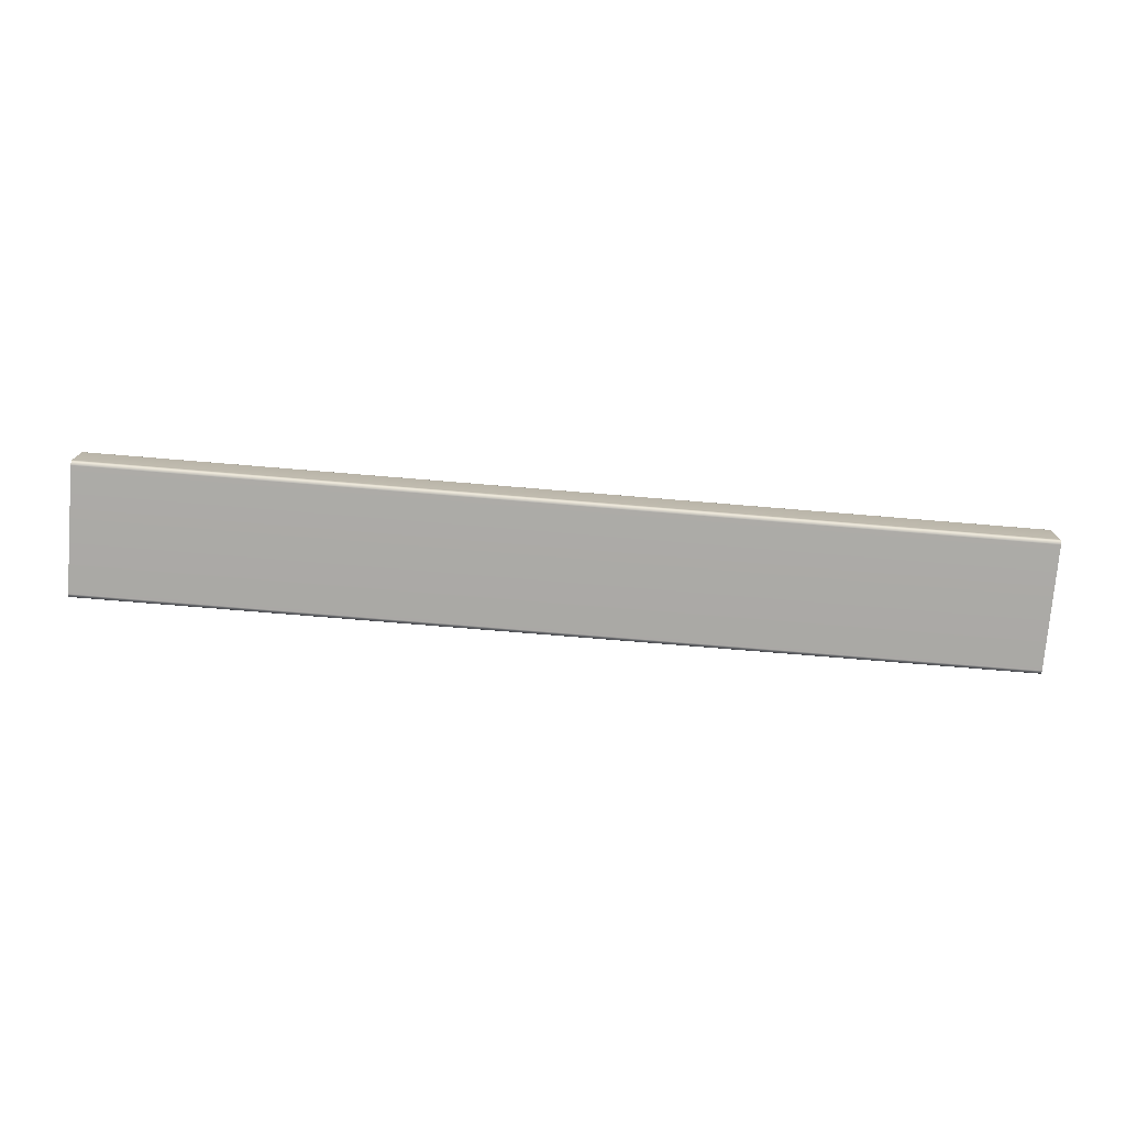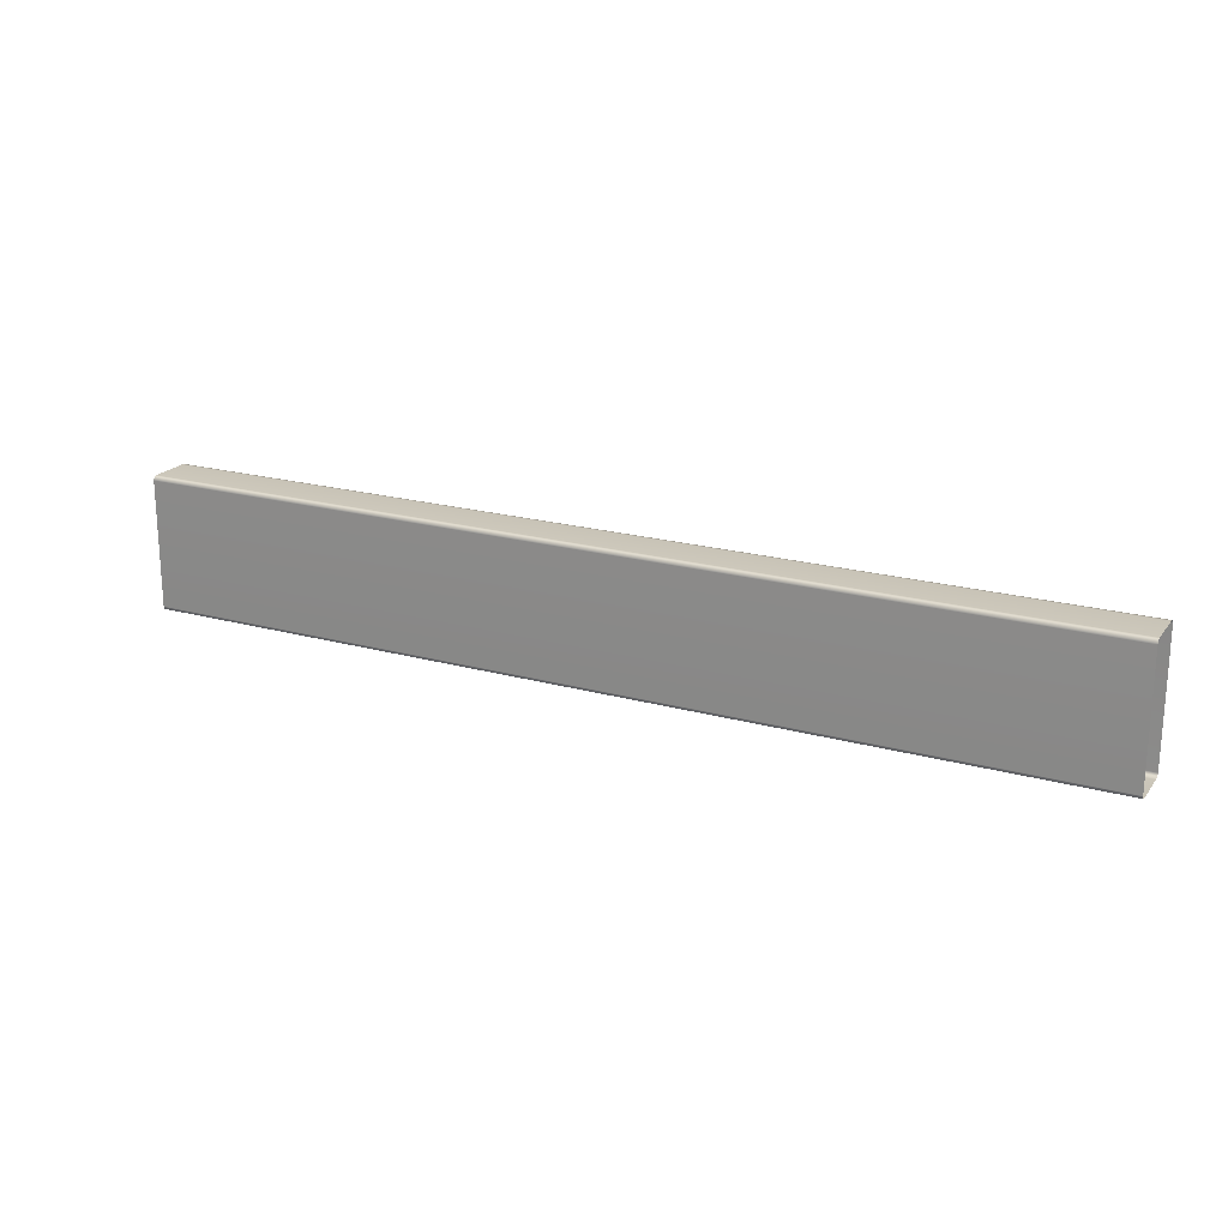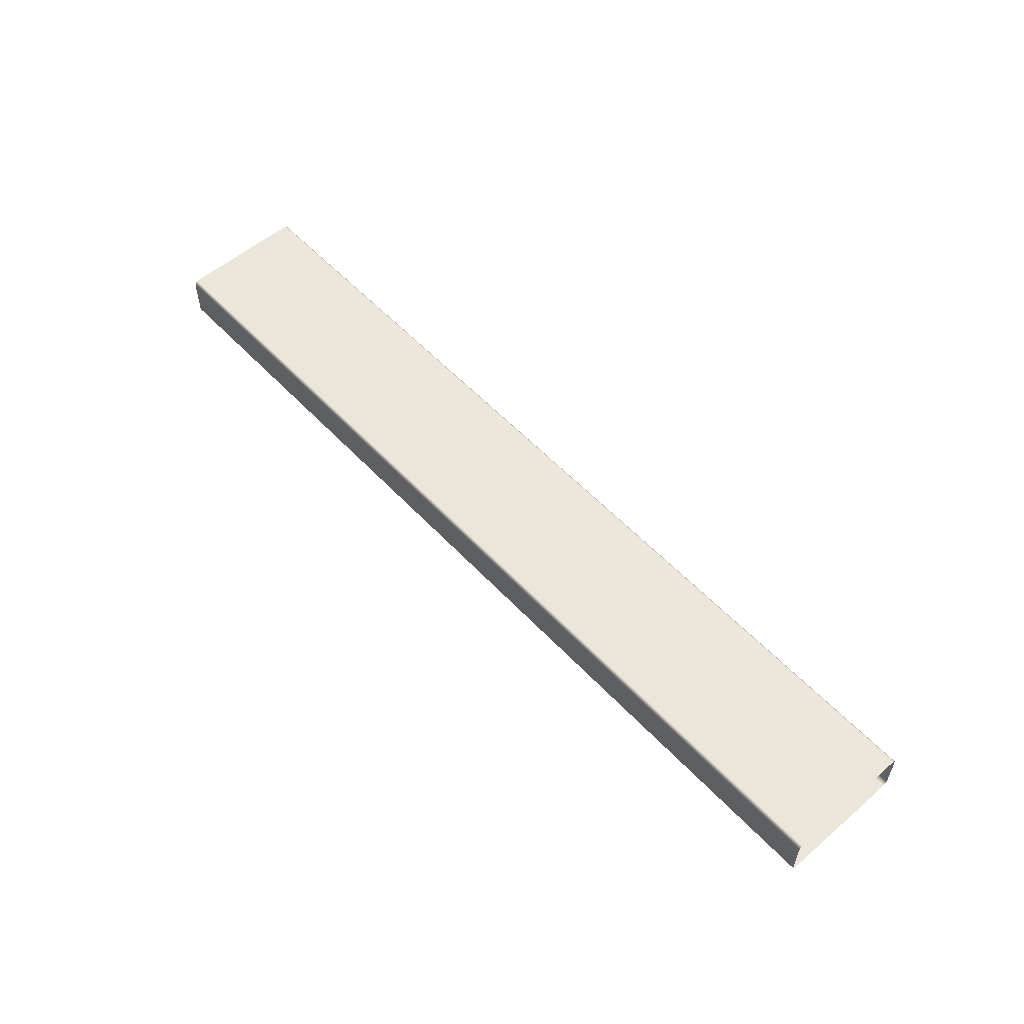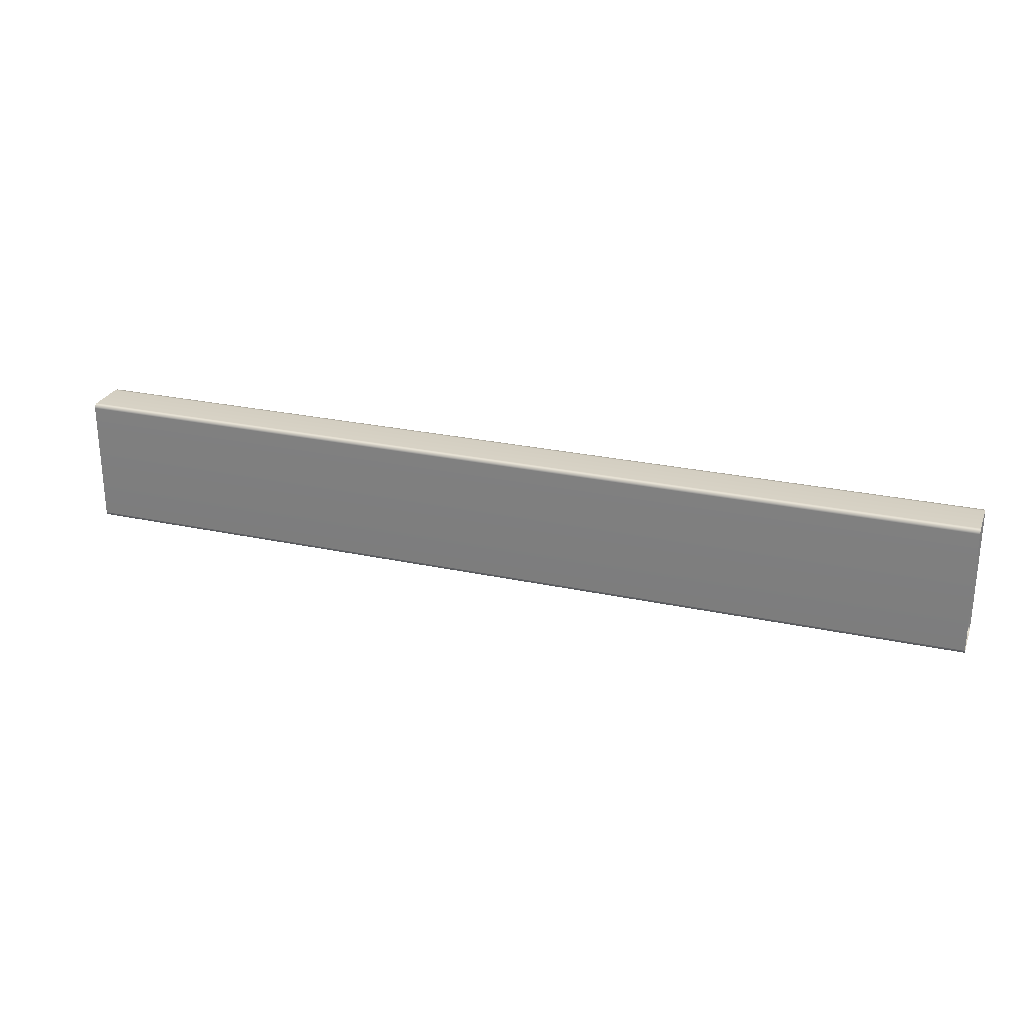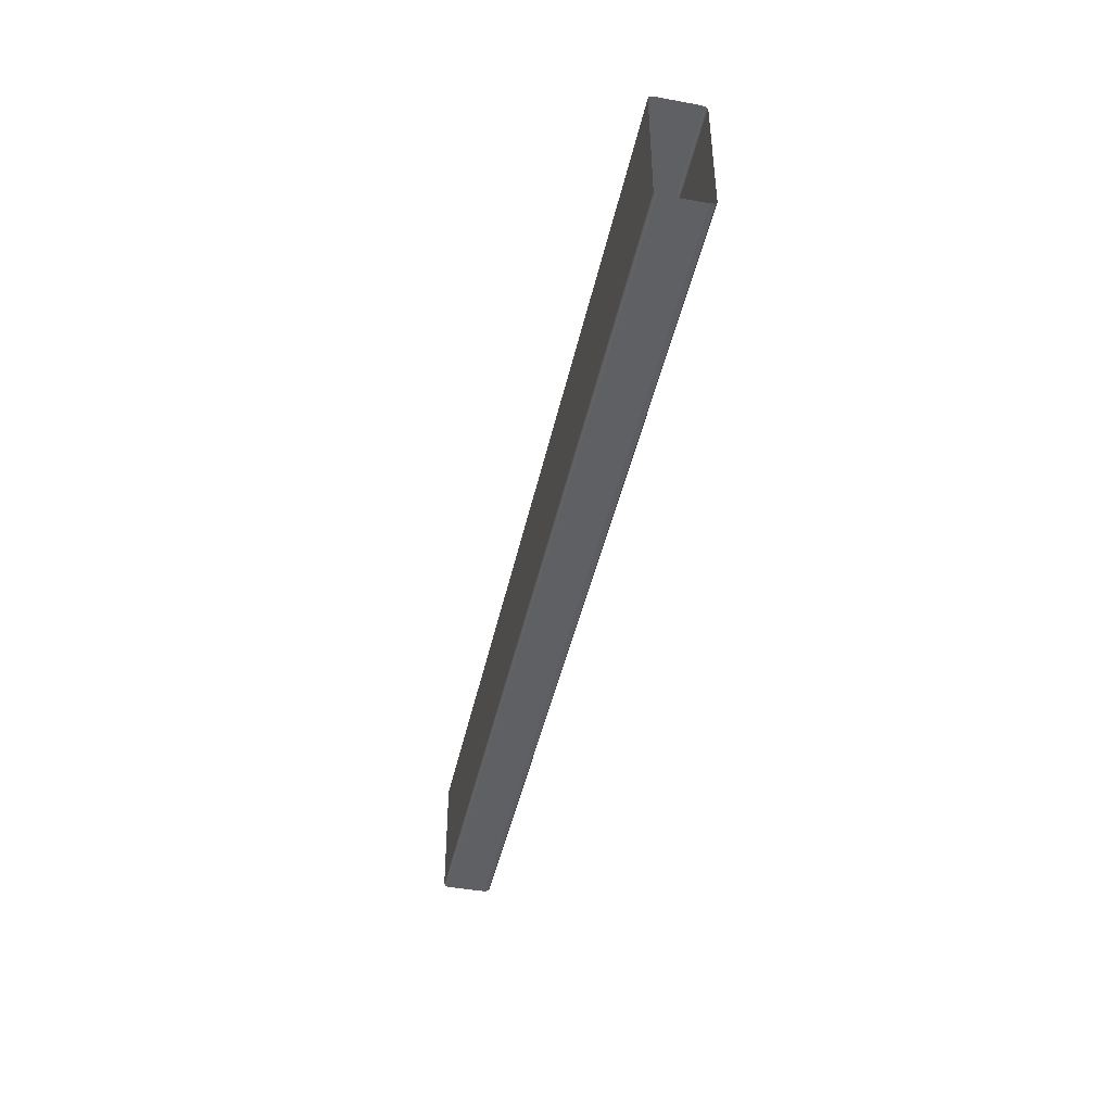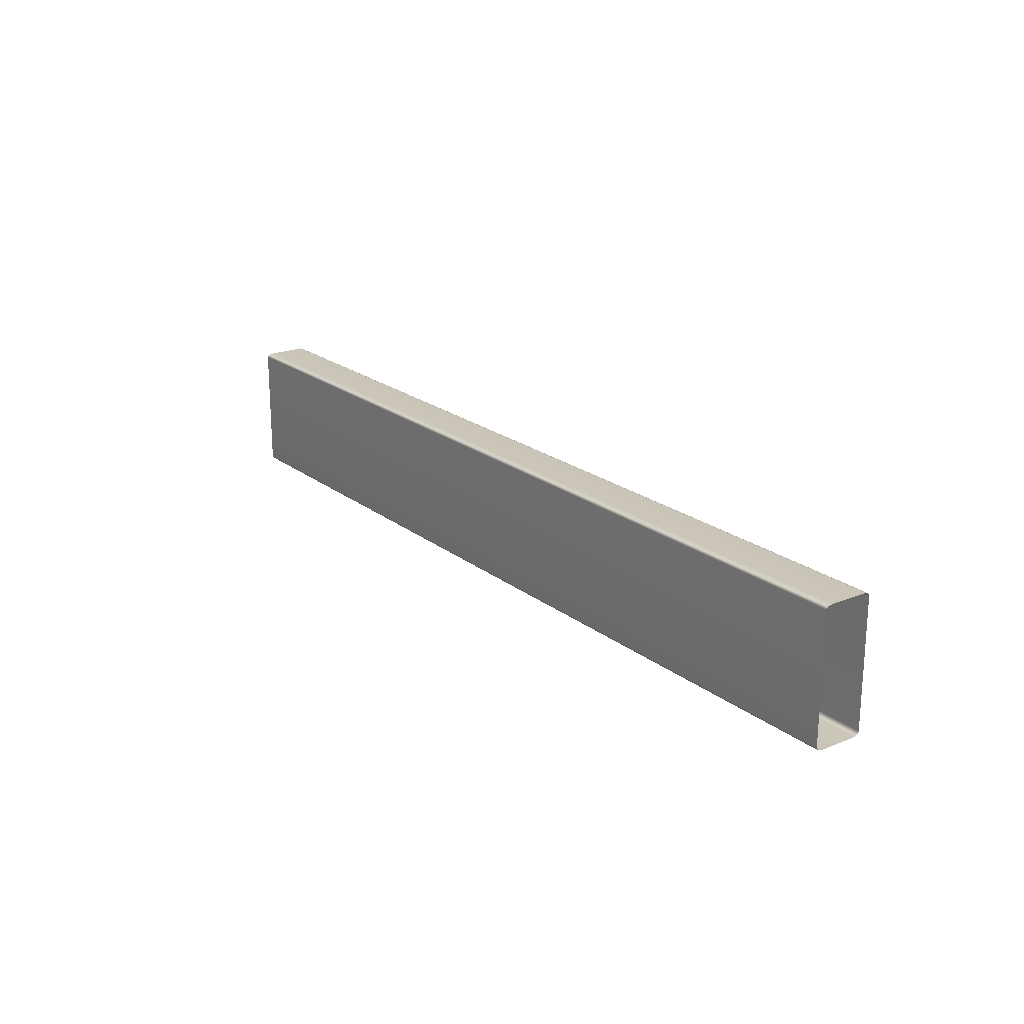
<metadata>
{"format":"obj","ext":"obj","renderer":"f3d","projection":"perspective","resolution":1024,"background":"white","views":[{"elev":-75.8,"azim":175.3,"up":"+Y"},{"elev":20.6,"azim":26.6,"up":"+Z"},{"elev":55.4,"azim":-132.1,"up":"+Y"},{"elev":26.2,"azim":18.8,"up":"+Z"},{"elev":-44.0,"azim":77.9,"up":"+Z"},{"elev":20.7,"azim":-126.1,"up":"+Z"}]}
</metadata>
<code>
g ENV_BLO_Trip_14
v 6.999 0.7167 0.986
v -6.995 0.7467 0.9494
v 6.999 0.7467 0.9494
v -6.995 0.7167 0.986
v -6.995 0.6467 1
v 6.999 0.6467 1
v -6.995 0.06242 1
v 6.999 0.06242 1
v 6.999 0.01651 0.981
v -6.995 0.01651 0.981
v 6.999 -0.002502 0.9351
v -6.995 -0.002502 0.9351
v 6.999 0.7467 -0.9494
v -6.995 0.7467 -0.9494
v -6.995 0.7167 -0.986
v 6.999 0.7167 -0.986
v 6.999 0.6467 -1
v -6.995 0.6467 -1
v -6.995 0.06242 -1
v 6.999 0.06242 -1
v -6.995 0.01651 -0.981
v 6.999 0.01651 -0.981
v -6.995 -0.002502 -0.9351
v 6.999 -0.002502 -0.9351
v 6.999 -0.002502 0.9351
v -6.995 -0.002502 0.9351
g ENV_BLO_Trip_14_0
f 3 2 1
f 2 4 1
f 4 5 1
f 5 6 1
f 5 7 6
f 7 8 6
f 8 7 9
f 7 10 9
f 9 10 11
f 10 12 11
f 15 14 13
f 16 15 13
f 15 16 17
f 18 15 17
f 19 18 17
f 20 19 17
f 21 19 20
f 22 21 20
f 23 21 22
f 24 23 22
f 23 24 25
f 26 23 25
g ENV_BLO_Trip_14_1
f 2 3 13
f 14 2 13

</code>
